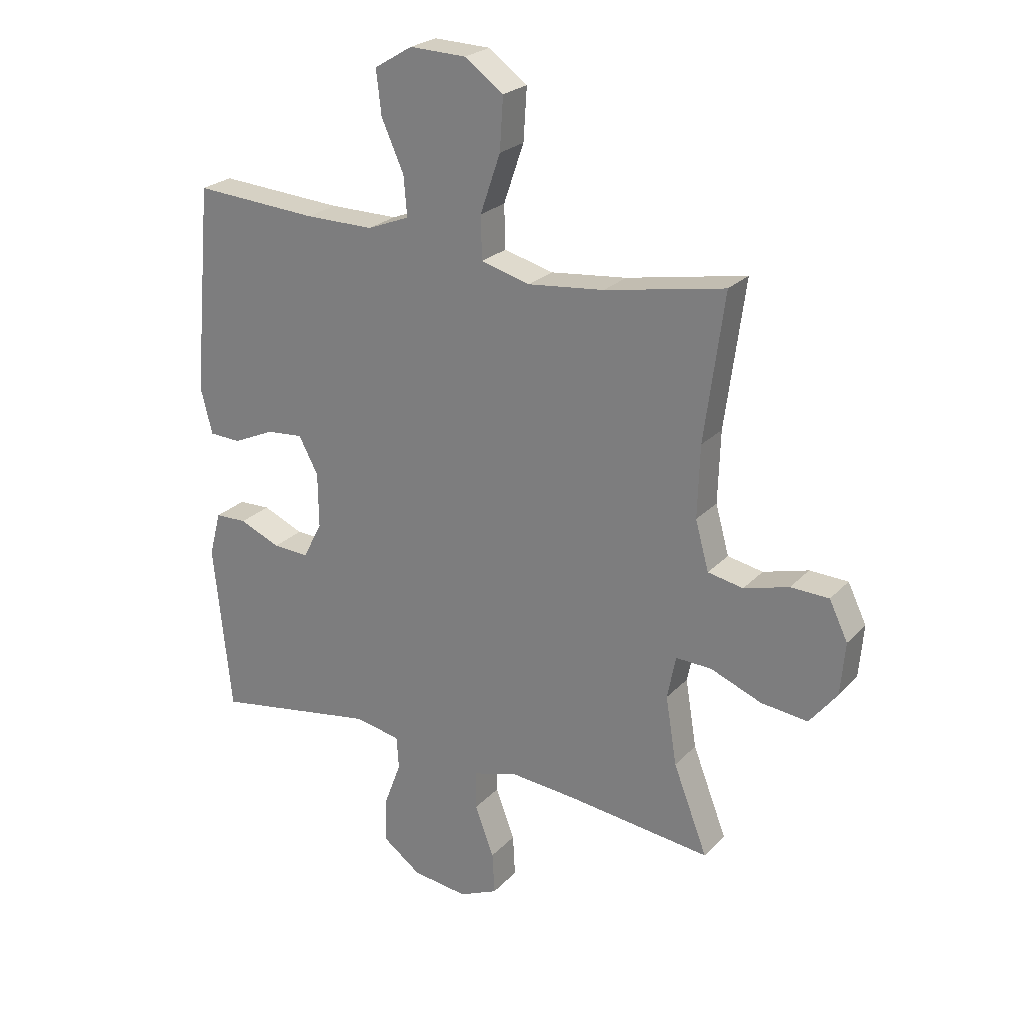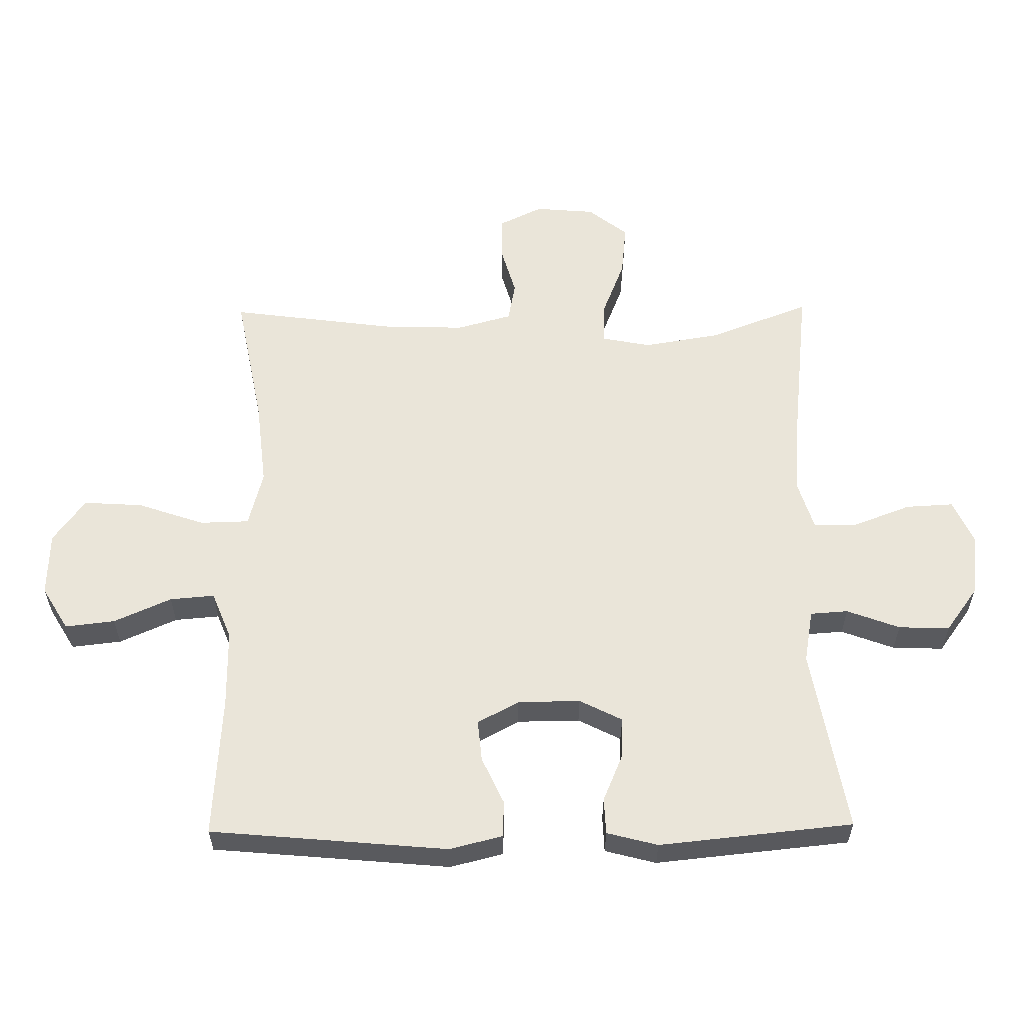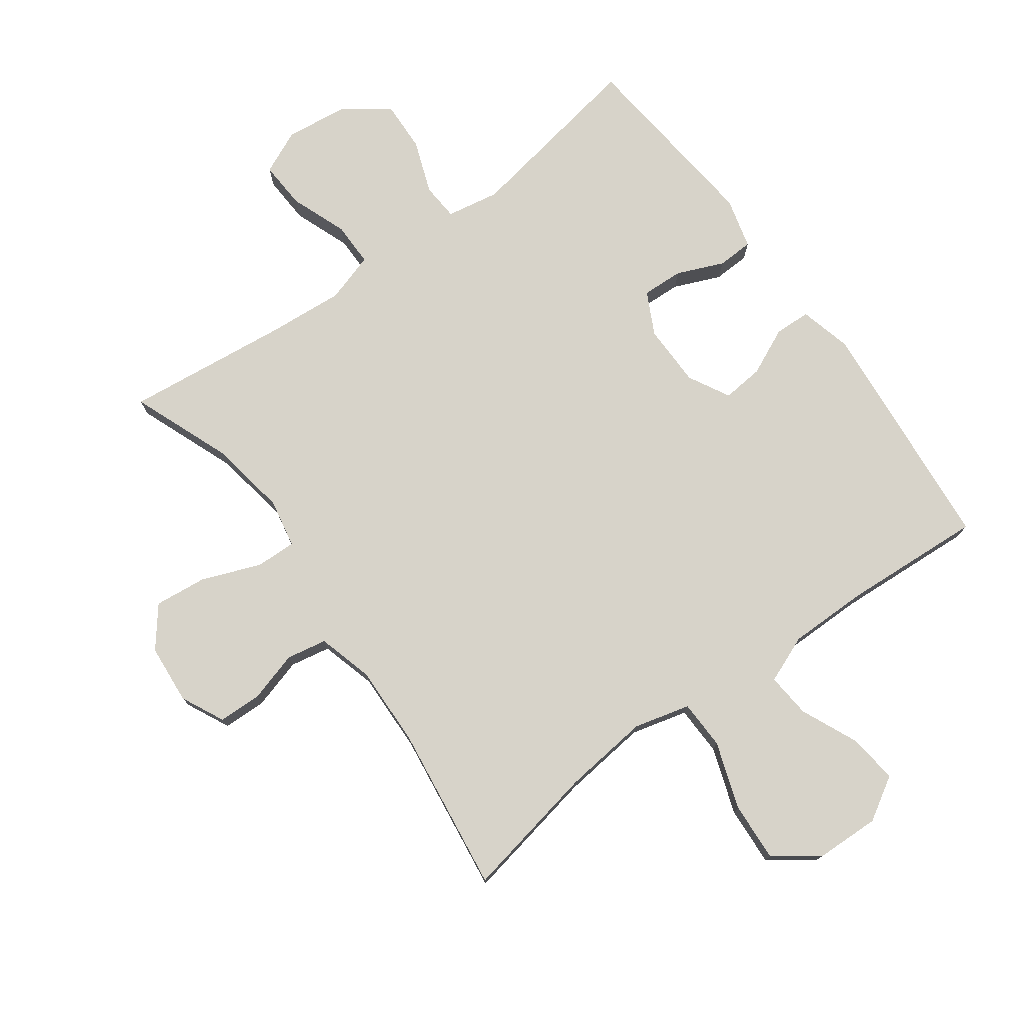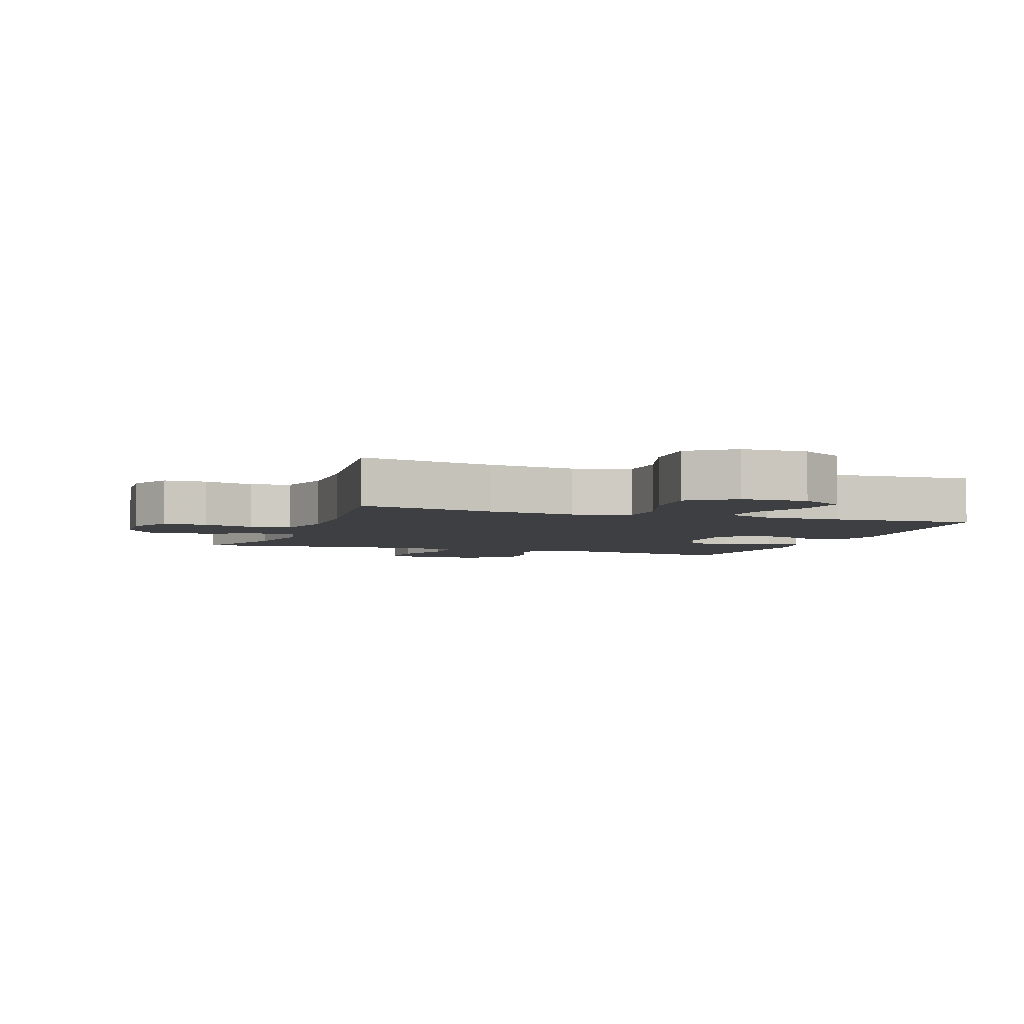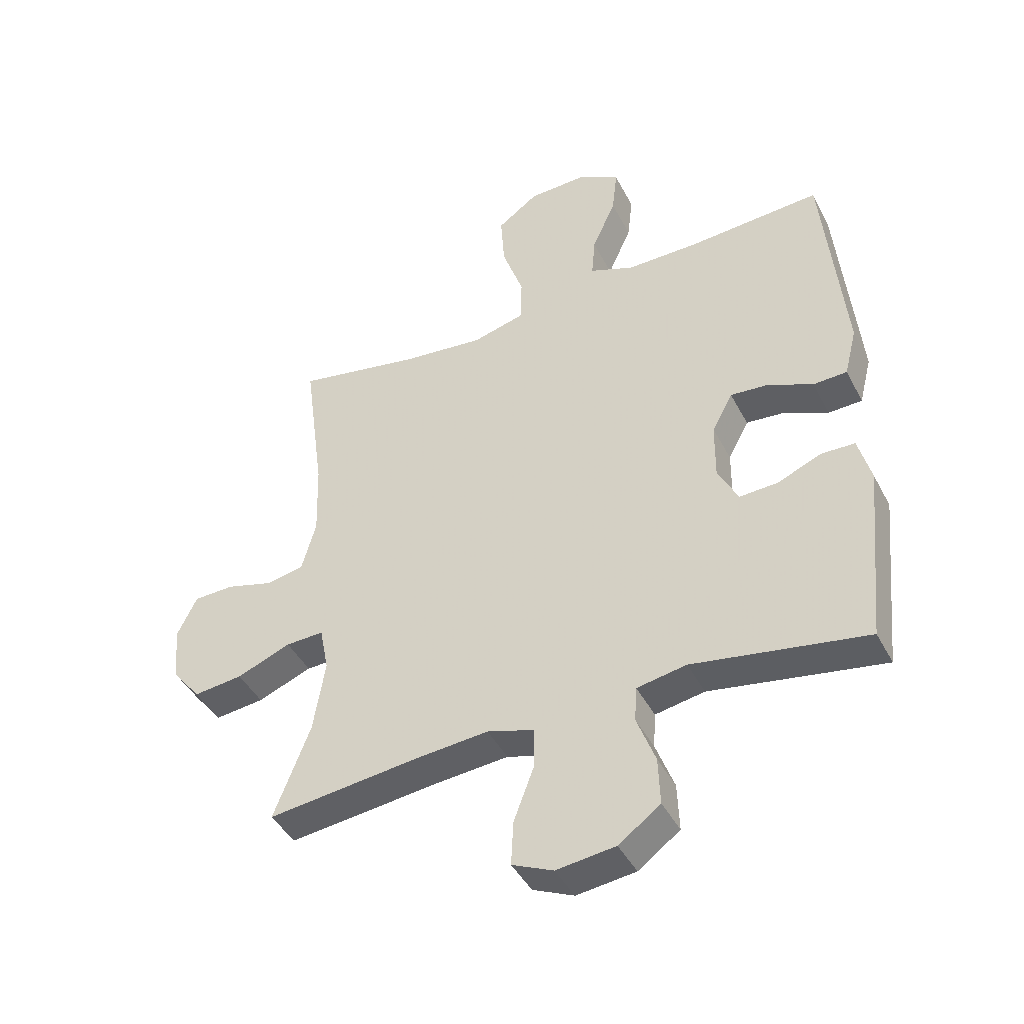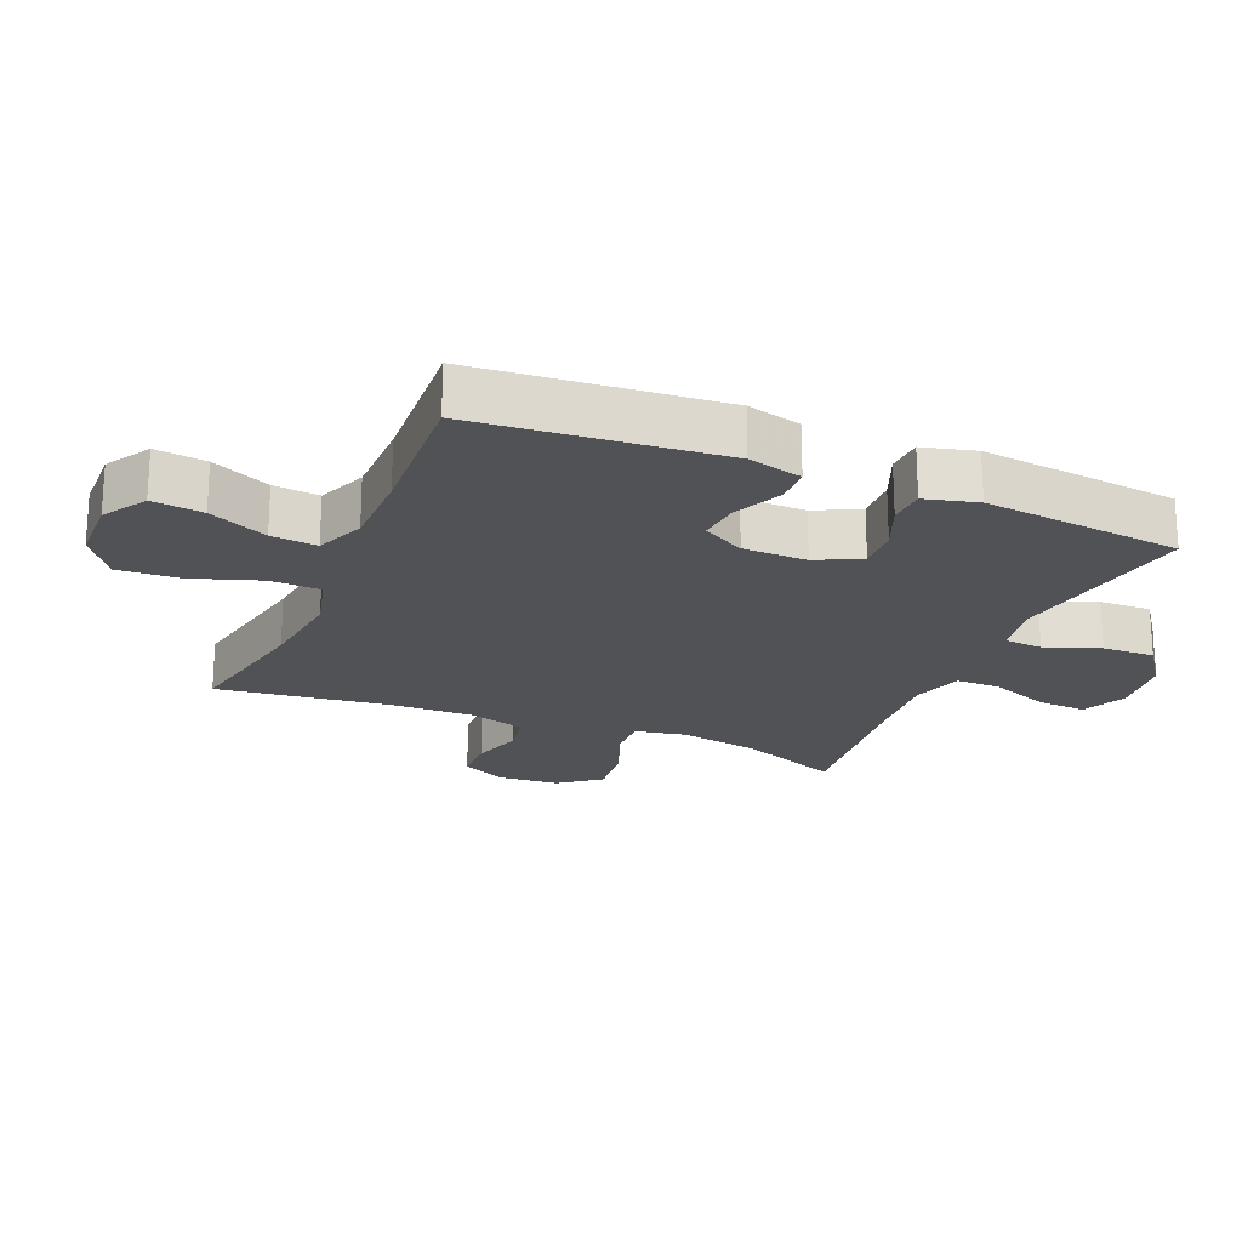
<metadata>
{"format":"obj","ext":"obj","renderer":"f3d","projection":"perspective","resolution":1024,"background":"white","views":[{"elev":24.4,"azim":-148.1,"up":"+Z"},{"elev":58.3,"azim":89.3,"up":"+Y"},{"elev":76.3,"azim":-36.1,"up":"+Y"},{"elev":-4.3,"azim":-19.7,"up":"+Y"},{"elev":-43.7,"azim":26.1,"up":"+Z"},{"elev":-21.2,"azim":67.0,"up":"+Y"}]}
</metadata>
<code>
v -0.5 0.07 0.5
v -0.287 0.07 0.459
v -0.151 0.07 0.444
v -0.063 0.07 0.467
v -0.061 0.07 0.544
v -0.097 0.07 0.649
v -0.103 0.07 0.742
v -0.034 0.07 0.792
v 0.067 0.07 0.795
v 0.135 0.07 0.754
v 0.126 0.07 0.676
v 0.086 0.07 0.586
v 0.08 0.07 0.516
v 0.155 0.07 0.486
v 0.278 0.07 0.486
v 0.5 0.07 0.5
v 0.534 0.07 0.127
v 0.513 0.07 0.044
v 0.456 0.07 0.042
v 0.382 0.07 0.076
v 0.317 0.07 0.082
v 0.282 0.07 0.017
v 0.281 0.07 -0.081
v 0.315 0.07 -0.148
v 0.38 0.07 -0.145
v 0.453 0.07 -0.114
v 0.51 0.07 -0.116
v 0.531 0.07 -0.196
v 0.5 0.07 -0.5
v 0.209 0.07 -0.45
v 0.126 0.07 -0.465
v 0.122 0.07 -0.524
v 0.153 0.07 -0.607
v 0.156 0.07 -0.687
v 0.086 0.07 -0.738
v -0.013 0.07 -0.75
v -0.082 0.07 -0.719
v -0.078 0.07 -0.644
v -0.044 0.07 -0.554
v -0.044 0.07 -0.485
v -0.122 0.07 -0.461
v -0.244 0.07 -0.471
v -0.5 0.07 -0.5
v -0.439 0.07 -0.343
v -0.419 0.07 -0.221
v -0.434 0.07 -0.144
v -0.498 0.07 -0.146
v -0.589 0.07 -0.182
v -0.672 0.07 -0.191
v -0.721 0.07 -0.129
v -0.729 0.07 -0.035
v -0.696 0.07 0.033
v -0.628 0.07 0.035
v -0.548 0.07 0.012
v -0.485 0.07 0.024
v -0.461 0.07 0.111
v -0.465 0.07 0.239
v -0.5 0 0.5
v -0.287 0 0.459
v -0.151 0 0.444
v -0.063 0 0.467
v -0.061 0 0.544
v -0.097 0 0.649
v -0.103 0 0.742
v -0.034 0 0.792
v 0.067 0 0.795
v 0.135 0 0.754
v 0.126 0 0.676
v 0.086 0 0.586
v 0.08 0 0.516
v 0.155 0 0.486
v 0.278 0 0.486
v 0.5 0 0.5
v 0.534 0 0.127
v 0.513 0 0.044
v 0.456 0 0.042
v 0.382 0 0.076
v 0.317 0 0.082
v 0.282 0 0.017
v 0.281 0 -0.081
v 0.315 0 -0.148
v 0.38 0 -0.145
v 0.453 0 -0.114
v 0.51 0 -0.116
v 0.531 0 -0.196
v 0.5 0 -0.5
v 0.209 0 -0.45
v 0.126 0 -0.465
v 0.122 0 -0.524
v 0.153 0 -0.607
v 0.156 0 -0.687
v 0.086 0 -0.738
v -0.013 0 -0.75
v -0.082 0 -0.719
v -0.078 0 -0.644
v -0.044 0 -0.554
v -0.044 0 -0.485
v -0.122 0 -0.461
v -0.244 0 -0.471
v -0.5 0 -0.5
v -0.439 0 -0.343
v -0.419 0 -0.221
v -0.434 0 -0.144
v -0.498 0 -0.146
v -0.589 0 -0.182
v -0.672 0 -0.191
v -0.721 0 -0.129
v -0.729 0 -0.035
v -0.696 0 0.033
v -0.628 0 0.035
v -0.548 0 0.012
v -0.485 0 0.024
v -0.461 0 0.111
v -0.465 0 0.239
f 52 53 54
f 51 52 54
f 50 51 54
f 49 50 54
f 48 49 54
f 47 48 54
f 46 47 54 55
f 42 43 44
f 41 42 44 45
f 40 41 45 46
f 37 38 39
f 36 37 39
f 35 36 39
f 34 35 39
f 33 34 39
f 32 33 39
f 31 32 39 40
f 46 55 56
f 40 46 56
f 31 40 56
f 30 31 56
f 28 29 30
f 27 28 30
f 26 27 30
f 25 26 30
f 18 19 20
f 17 18 20
f 16 17 20
f 15 16 20
f 14 15 20 21
f 13 14 21 22
f 10 11 12
f 9 10 12
f 8 9 12
f 7 8 12
f 6 7 12
f 5 6 12
f 4 5 12 13
f 57 1 2
f 57 2 3
f 56 57 3 4
f 13 22 23
f 4 13 23
f 56 4 23
f 30 56 23
f 24 25 30
f 23 24 30
f 111 110 109
f 111 109 108
f 111 108 107
f 111 107 106
f 111 106 105
f 111 105 104
f 112 111 104 103
f 101 100 99
f 102 101 99 98
f 103 102 98 97
f 96 95 94
f 96 94 93
f 96 93 92
f 96 92 91
f 96 91 90
f 96 90 89
f 97 96 89 88
f 113 112 103
f 113 103 97
f 113 97 88
f 113 88 87
f 87 86 85
f 87 85 84
f 87 84 83
f 87 83 82
f 77 76 75
f 77 75 74
f 77 74 73
f 77 73 72
f 78 77 72 71
f 79 78 71 70
f 69 68 67
f 69 67 66
f 69 66 65
f 69 65 64
f 69 64 63
f 69 63 62
f 70 69 62 61
f 59 58 114
f 60 59 114
f 61 60 114 113
f 80 79 70
f 80 70 61
f 80 61 113
f 80 113 87
f 87 82 81
f 87 81 80
f 1 58 59 2
f 2 59 60 3
f 3 60 61 4
f 4 61 62 5
f 5 62 63 6
f 6 63 64 7
f 7 64 65 8
f 8 65 66 9
f 9 66 67 10
f 10 67 68 11
f 11 68 69 12
f 12 69 70 13
f 13 70 71 14
f 14 71 72 15
f 15 72 73 16
f 16 73 74 17
f 17 74 75 18
f 18 75 76 19
f 19 76 77 20
f 20 77 78 21
f 21 78 79 22
f 22 79 80 23
f 23 80 81 24
f 24 81 82 25
f 25 82 83 26
f 26 83 84 27
f 27 84 85 28
f 28 85 86 29
f 29 86 87 30
f 30 87 88 31
f 31 88 89 32
f 32 89 90 33
f 33 90 91 34
f 34 91 92 35
f 35 92 93 36
f 36 93 94 37
f 37 94 95 38
f 38 95 96 39
f 39 96 97 40
f 40 97 98 41
f 41 98 99 42
f 42 99 100 43
f 43 100 101 44
f 44 101 102 45
f 45 102 103 46
f 46 103 104 47
f 47 104 105 48
f 48 105 106 49
f 49 106 107 50
f 50 107 108 51
f 51 108 109 52
f 52 109 110 53
f 53 110 111 54
f 54 111 112 55
f 55 112 113 56
f 56 113 114 57
f 57 114 58 1

</code>
